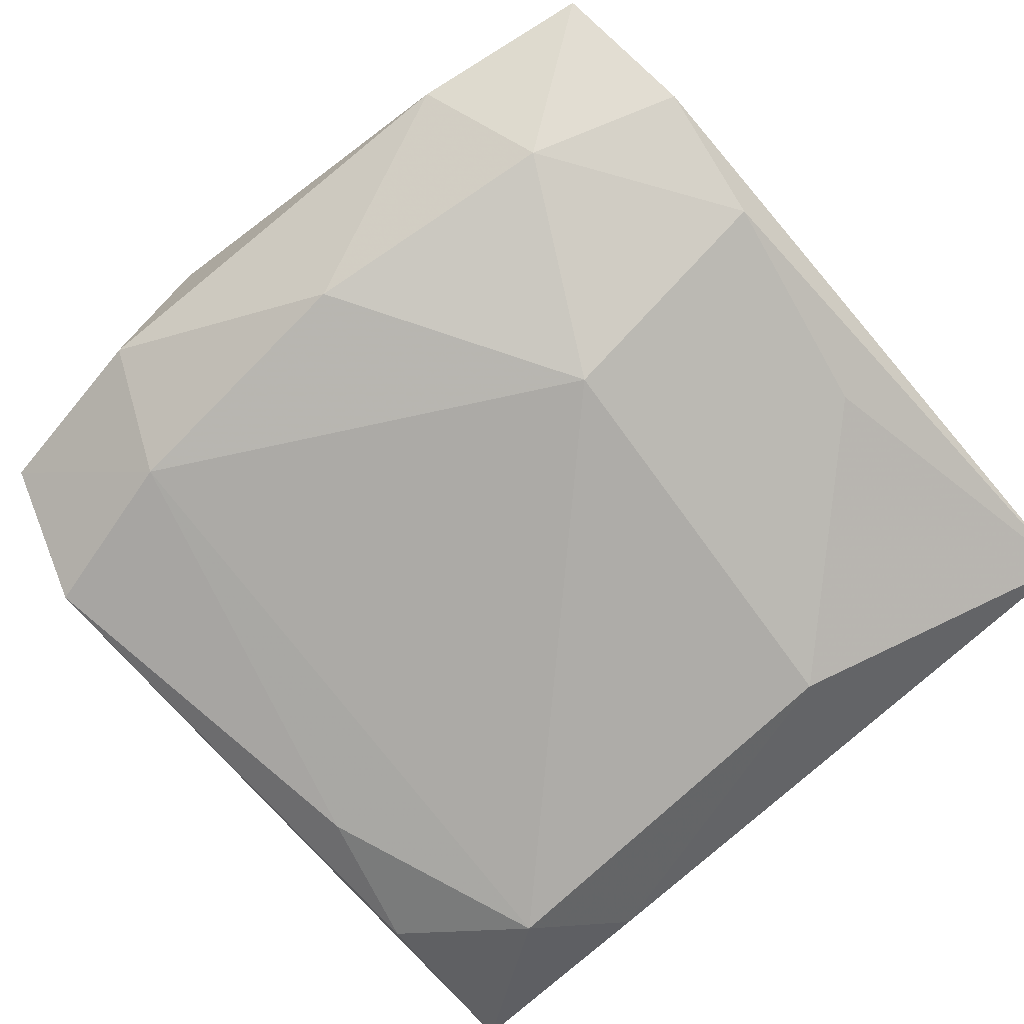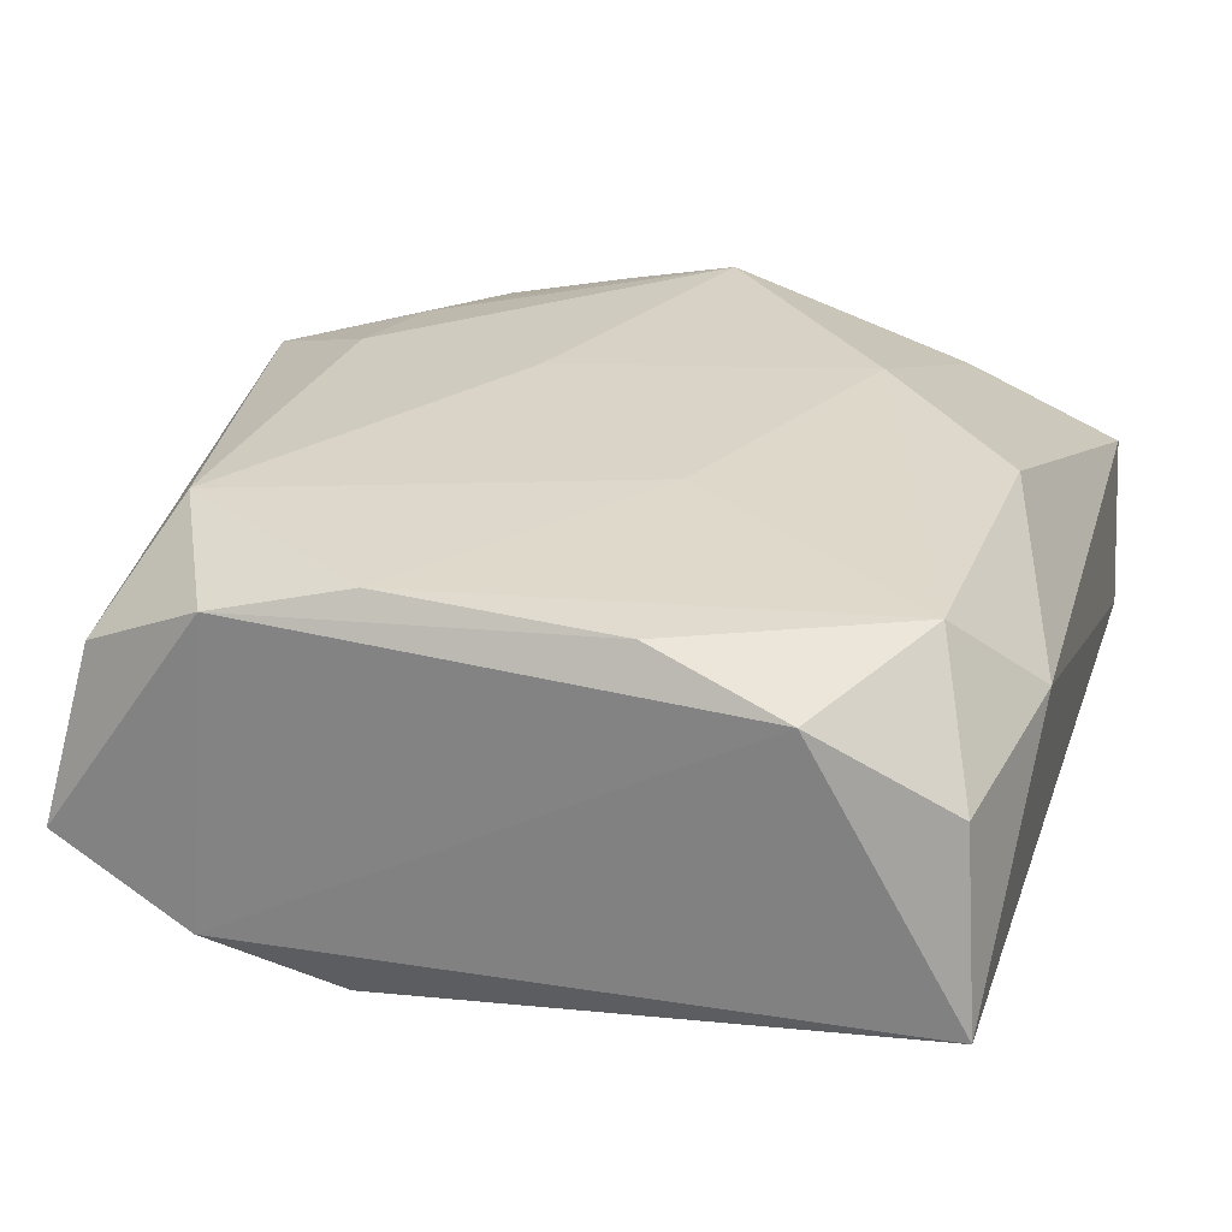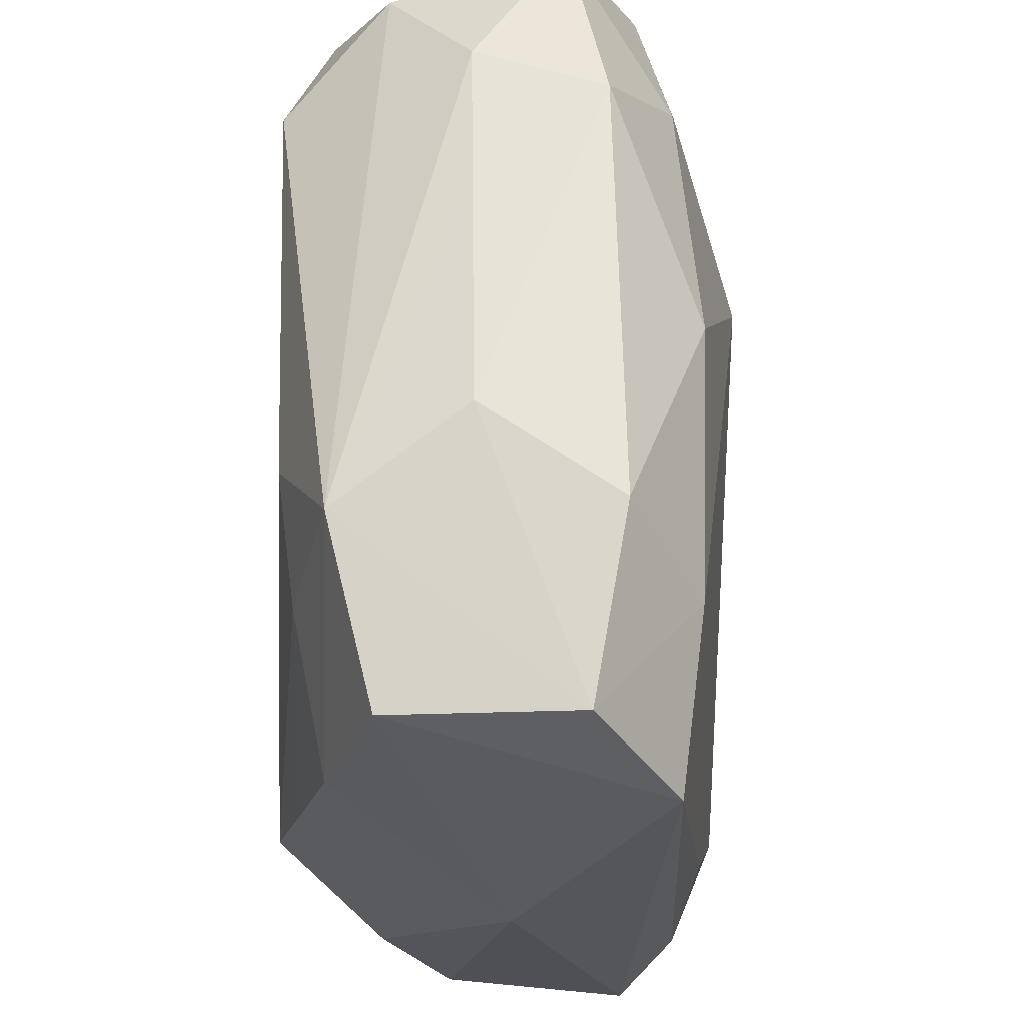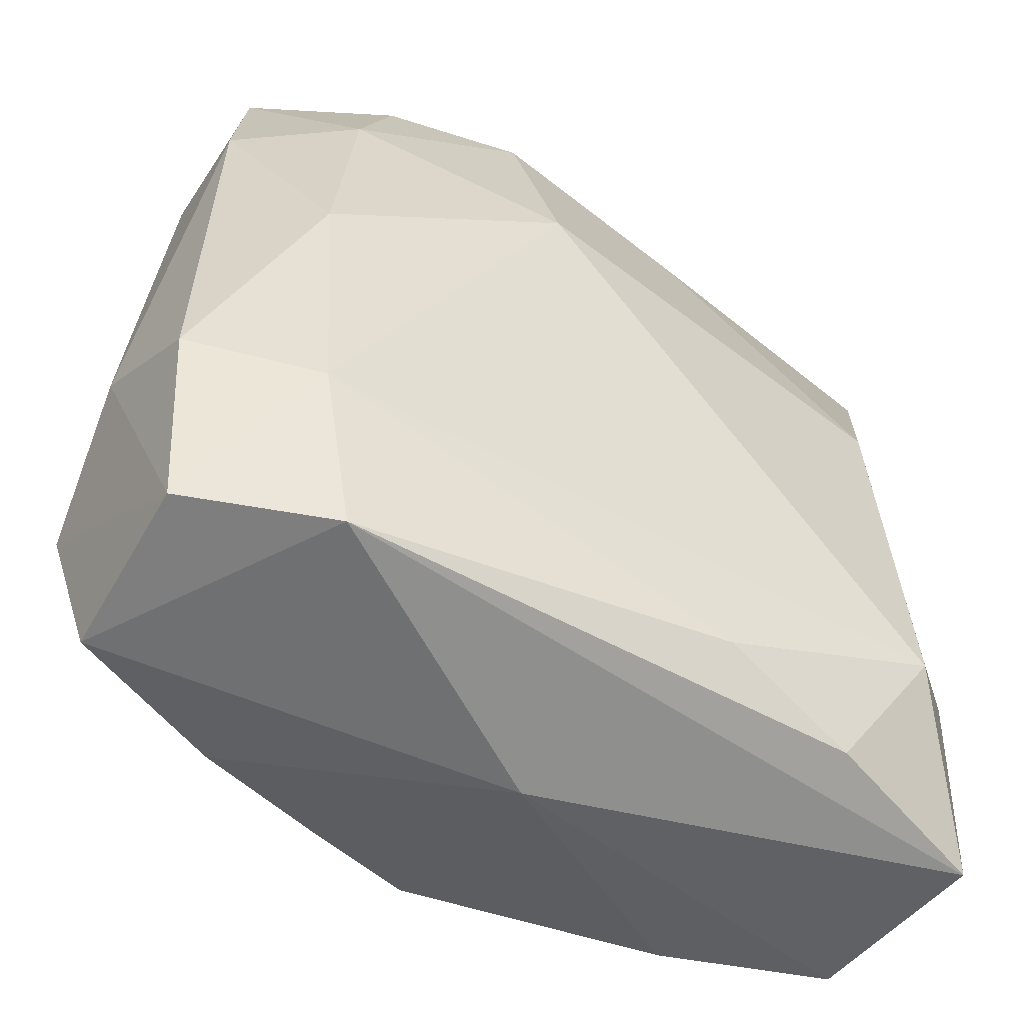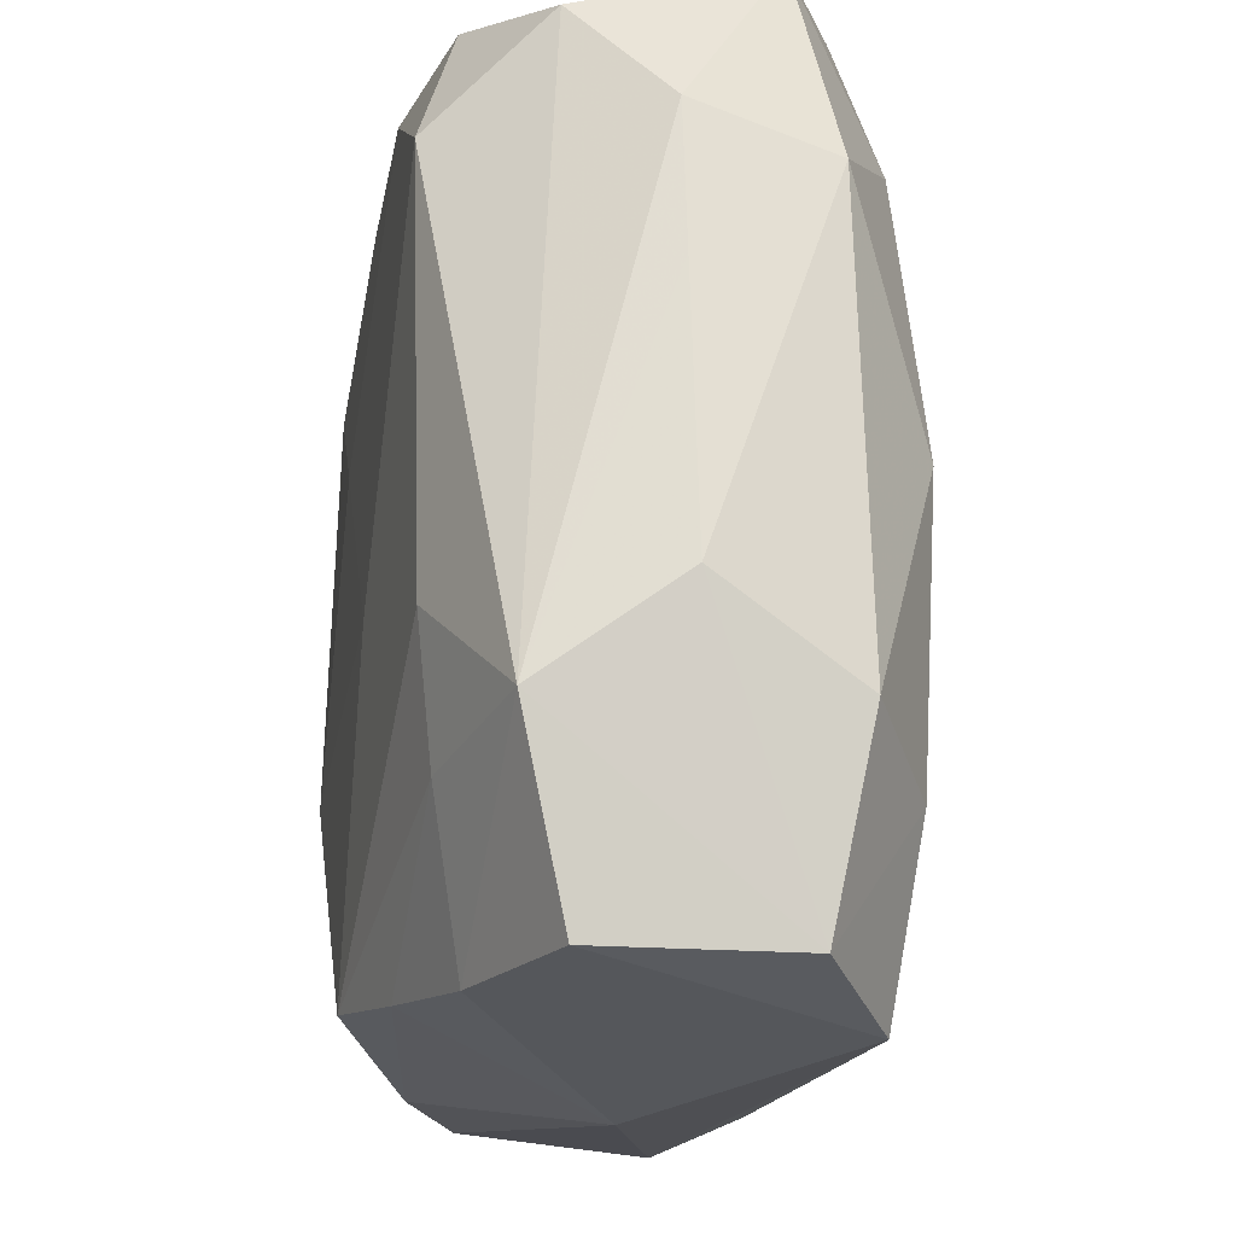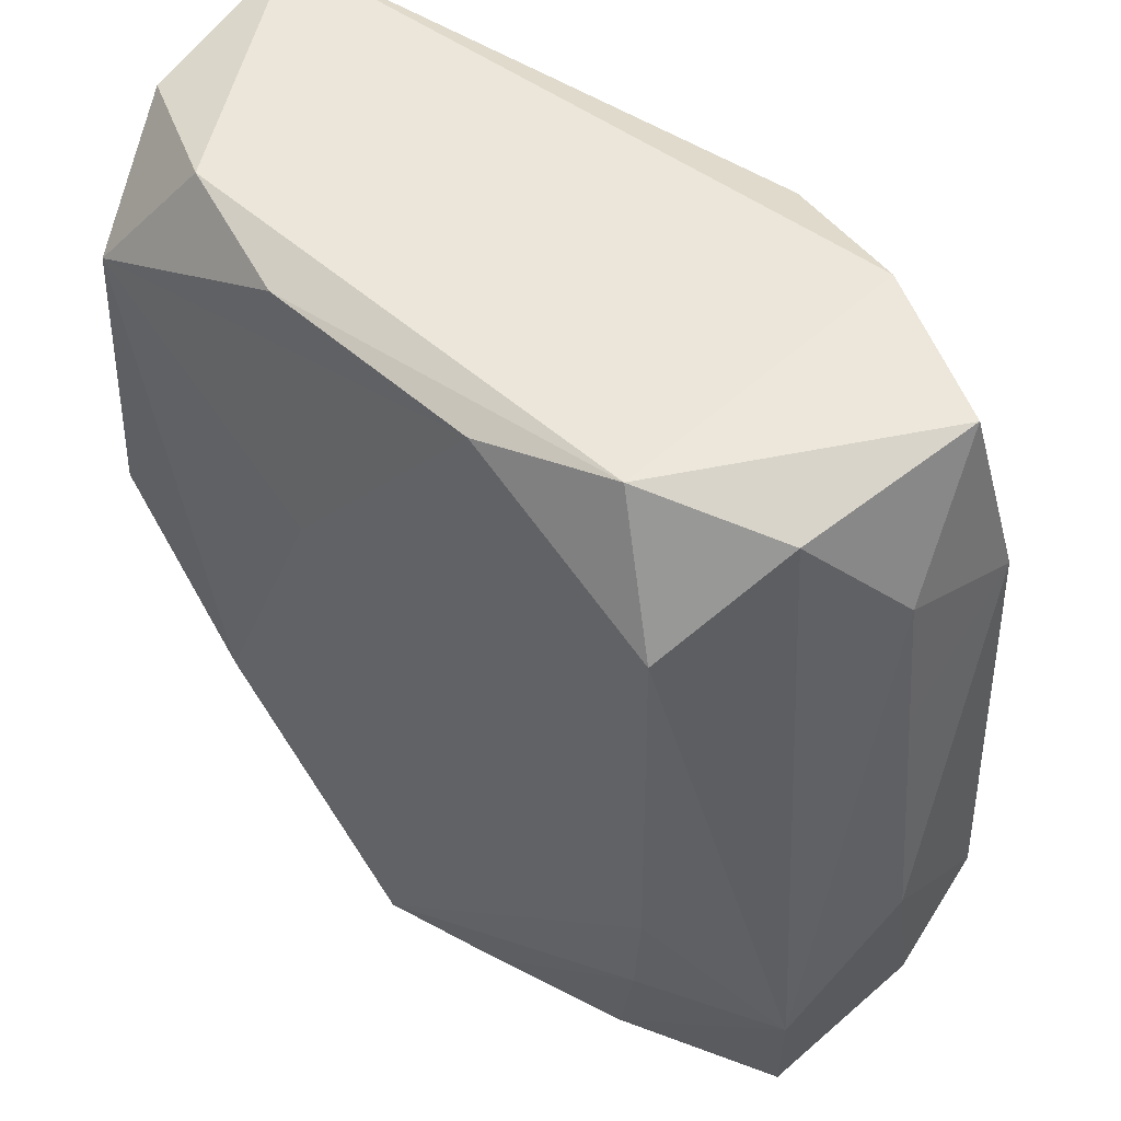
<metadata>
{"format":"obj","ext":"obj","renderer":"f3d","projection":"perspective","resolution":1024,"background":"white","views":[{"elev":-78.1,"azim":130.5,"up":"+Z"},{"elev":27.6,"azim":-163.3,"up":"+Z"},{"elev":-25.8,"azim":90.5,"up":"+Y"},{"elev":-55.3,"azim":146.5,"up":"+Y"},{"elev":-18.6,"azim":78.5,"up":"+Y"},{"elev":49.1,"azim":41.9,"up":"+Y"}]}
</metadata>
<code>
v -0.03205 0.01647 0.008275
v 0.007521 -0.004398 0.01666
v -0.01877 -0.02932 0.01
v -0.009441 0.02956 0.01472
v -0.02373 -0.02014 -0.01682
v 0.03019 0.03045 -0.004749
v 0.03231 0.01701 -0.007629
v -0.006975 0.01061 0.01629
v 0.02426 -0.01886 -0.01353
v -0.0313 -0.03075 -0.009394
v -0.01812 -0.02976 -0.01314
v 0.0322 -0.01568 0.0112
v -0.02707 0.000426 0.01503
v 0.00816 -0.02821 0.01444
v 0.008042 0.01248 -0.01777
v 0.02289 0.02072 0.01615
v -0.03053 -0.02951 0.004965
v -0.02943 0.02941 0.005754
v 0.03087 -0.02899 -0.005863
v -0.01946 0.03115 0.01132
v -0.03053 -0.01484 -0.01118
v -0.02296 0.01008 -0.01569
v 0.02592 0.001107 -0.01414
v -0.00711 0.02696 -0.01293
v -0.02609 0.02213 0.01483
v 0.007937 0.02919 0.01538
v 0.02355 0.02054 -0.01253
v 0.009522 0.03012 -0.0136
v 0.03312 -0.0153 -0.00836
v 0.03252 0.01008 0.00185
v 0.01958 0.03173 -0.01017
v 0.01805 -0.02916 0.01183
v -0.007443 -0.02683 -0.01482
v 0.03403 -0.008772 0.001597
v 0.02105 -0.01781 0.01412
v -0.0006306 -0.0272 0.01666
v 0.03168 0.02041 0.001988
v 0.02098 -0.03154 -0.01192
v 0.02254 -0.008248 0.01534
v 0.02985 -0.02891 0.007909
v 0.02731 0.02802 0.008228
v 0.01801 0.03068 0.01298
v -0.0157 -0.01043 0.01666
v -0.03085 0.03173 -0.008127
v 0.0002507 -0.03348 -0.0005336
f 43 13 3
f 15 5 22
f 10 44 21
f 21 5 10
f 44 22 21
f 21 22 5
f 43 3 36
f 17 3 13
f 25 13 43
f 10 5 11
f 11 38 10
f 10 38 45
f 45 17 10
f 3 17 45
f 45 38 40
f 8 25 43
f 15 22 28
f 15 28 27
f 13 25 1
f 1 44 10
f 10 17 1
f 1 17 13
f 33 11 5
f 38 11 33
f 32 45 40
f 14 36 3
f 3 45 14
f 45 32 14
f 40 38 19
f 9 19 38
f 29 19 9
f 38 33 9
f 9 5 15
f 9 33 5
f 34 19 29
f 41 6 42
f 42 16 41
f 43 36 2
f 2 8 43
f 2 16 8
f 31 28 44
f 42 6 31
f 6 27 31
f 31 27 28
f 44 20 31
f 31 20 42
f 24 22 44
f 44 28 24
f 24 28 22
f 7 27 6
f 7 34 29
f 18 20 44
f 25 20 18
f 44 1 18
f 18 1 25
f 39 2 36
f 16 2 39
f 15 27 23
f 23 9 15
f 29 9 23
f 23 7 29
f 27 7 23
f 6 41 37
f 37 7 6
f 4 20 25
f 42 20 4
f 35 14 32
f 36 14 35
f 35 39 36
f 34 7 30
f 7 37 30
f 25 8 26
f 26 4 25
f 8 16 26
f 26 16 42
f 42 4 26
f 39 35 12
f 16 39 12
f 12 32 40
f 12 35 32
f 12 41 16
f 40 19 12
f 19 34 12
f 34 30 12
f 12 37 41
f 12 30 37

</code>
